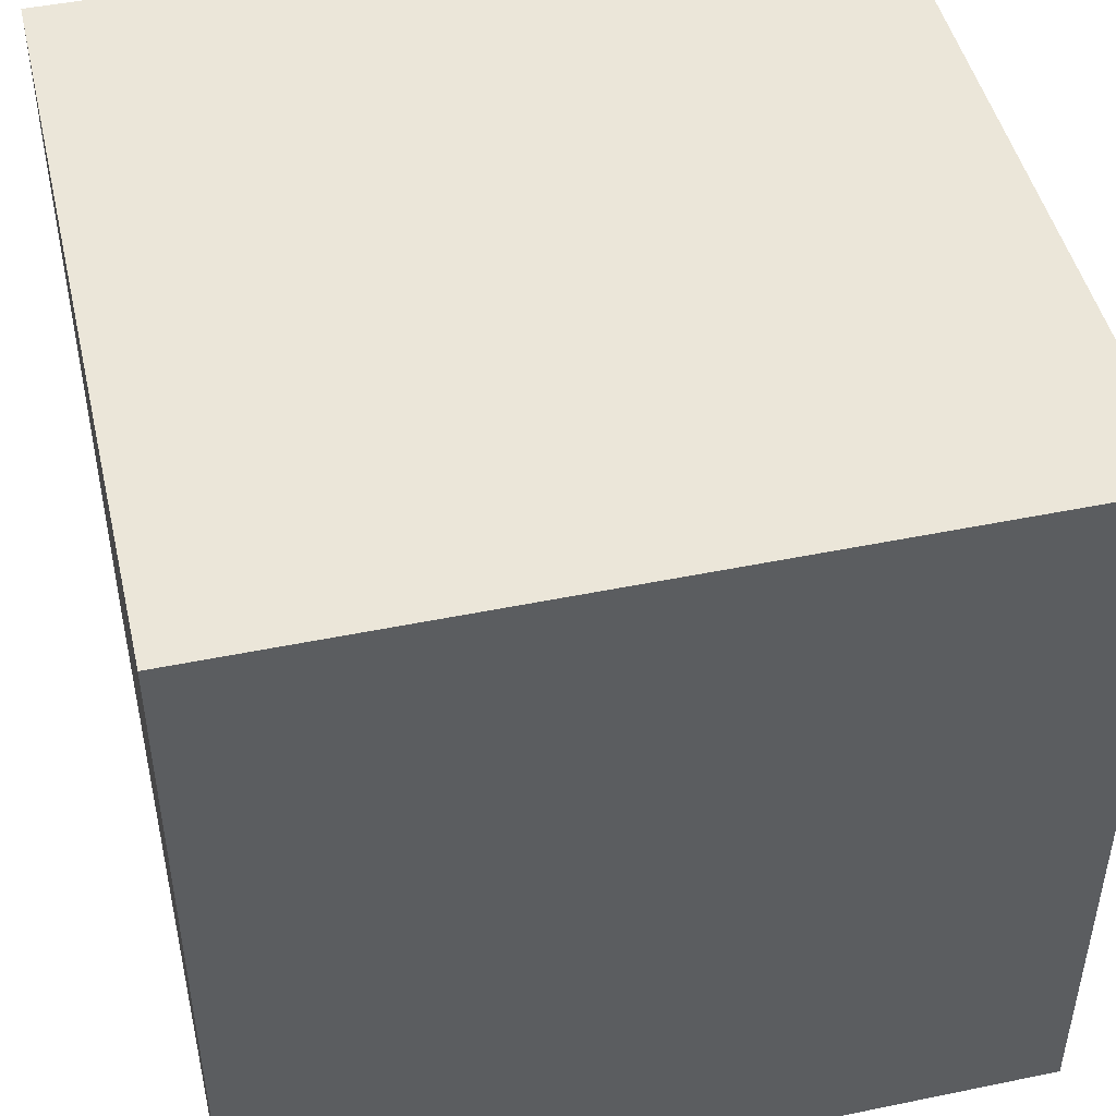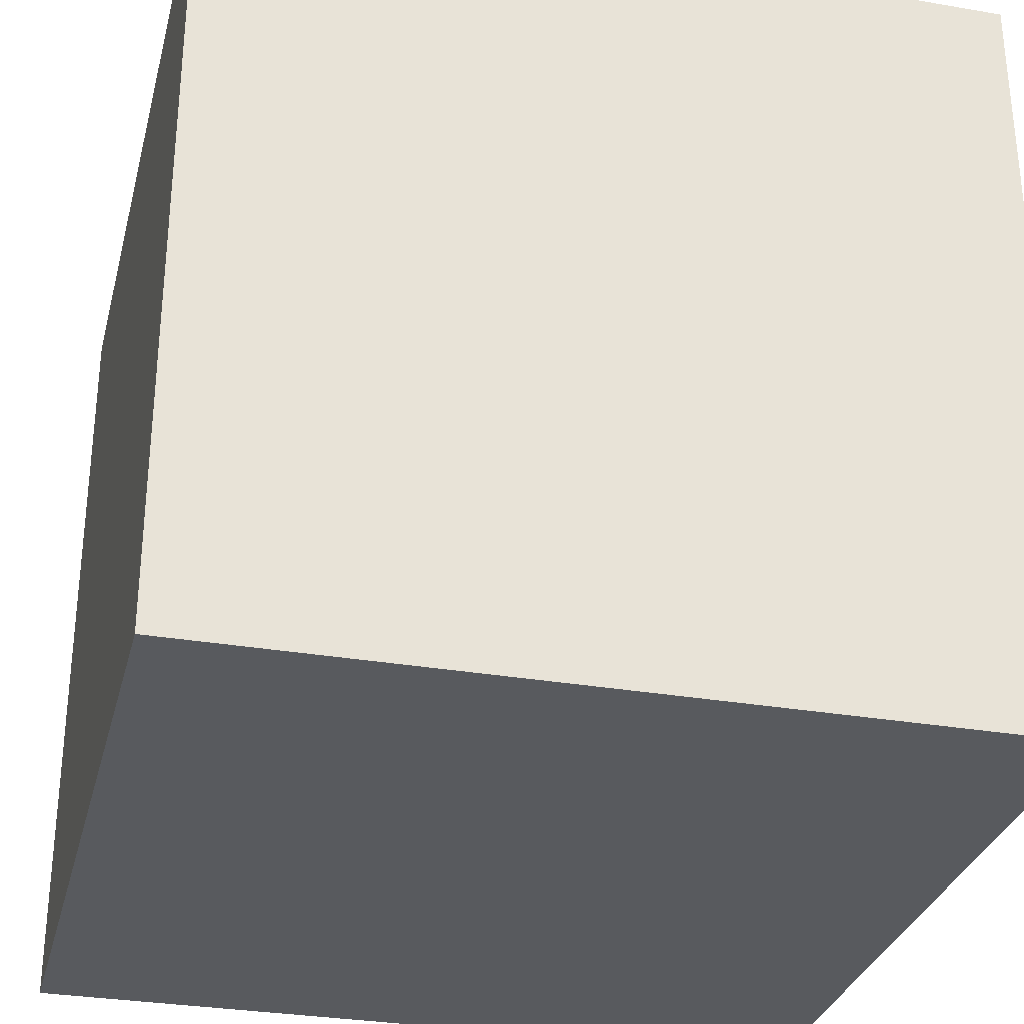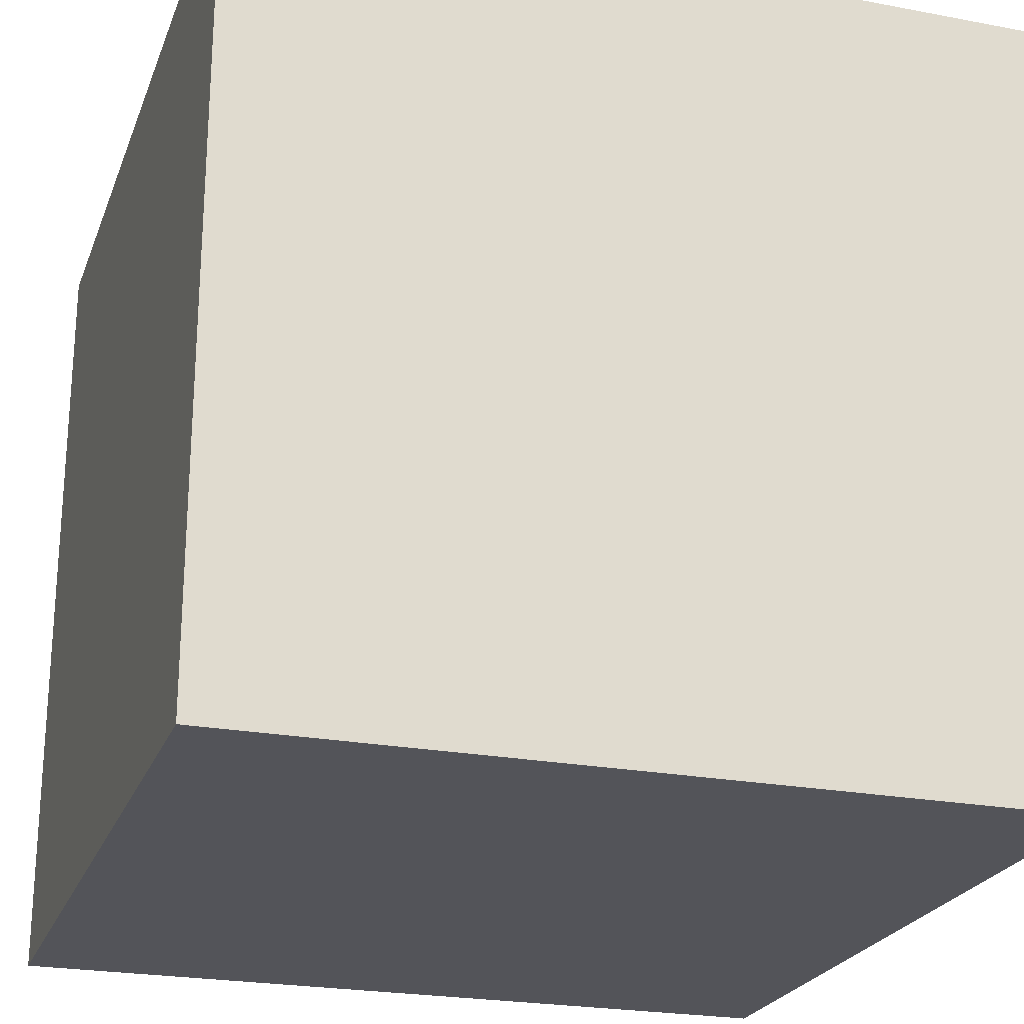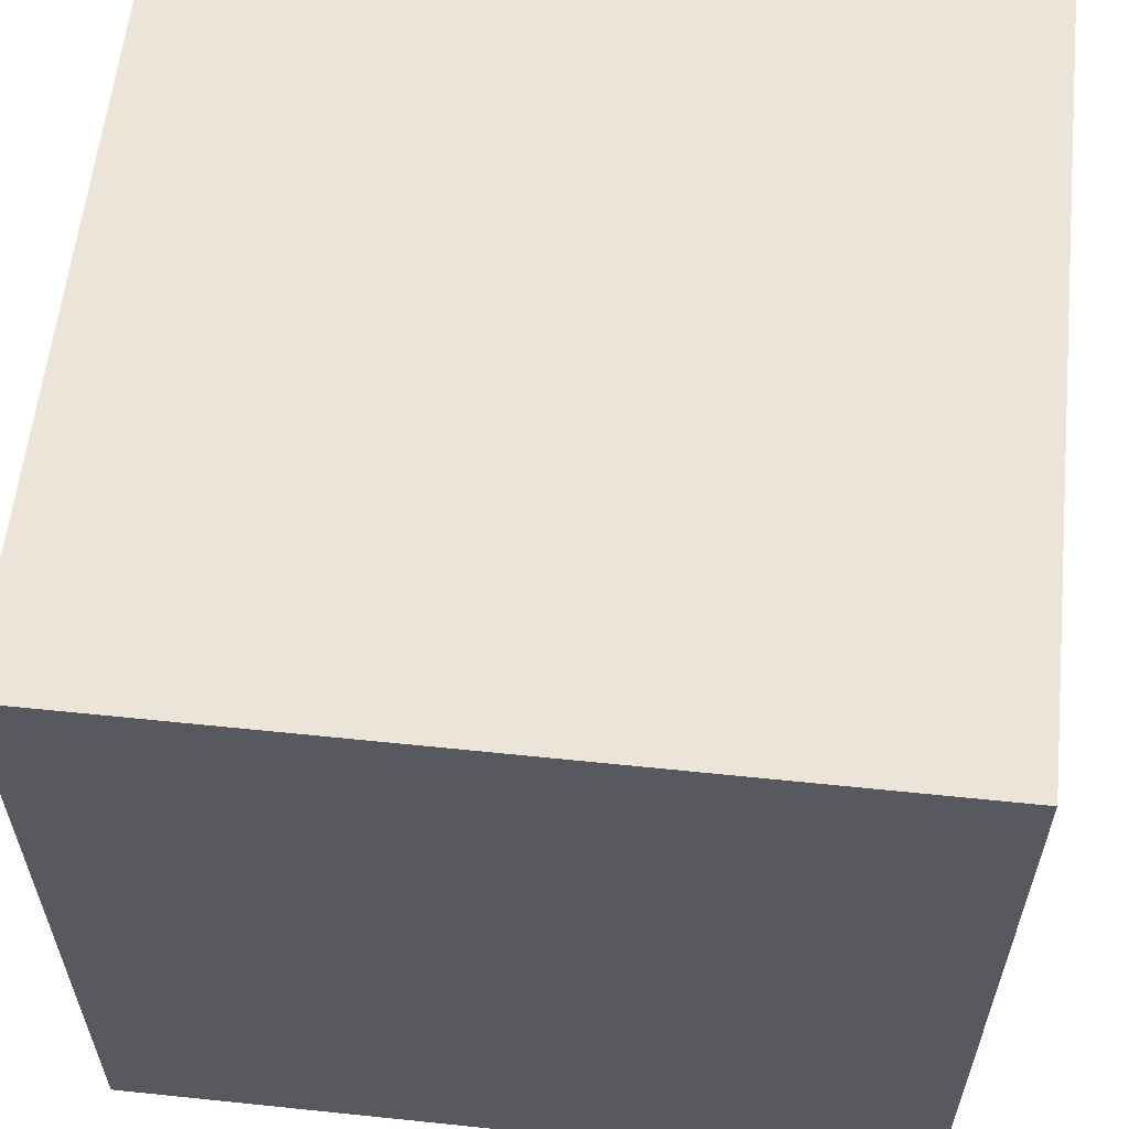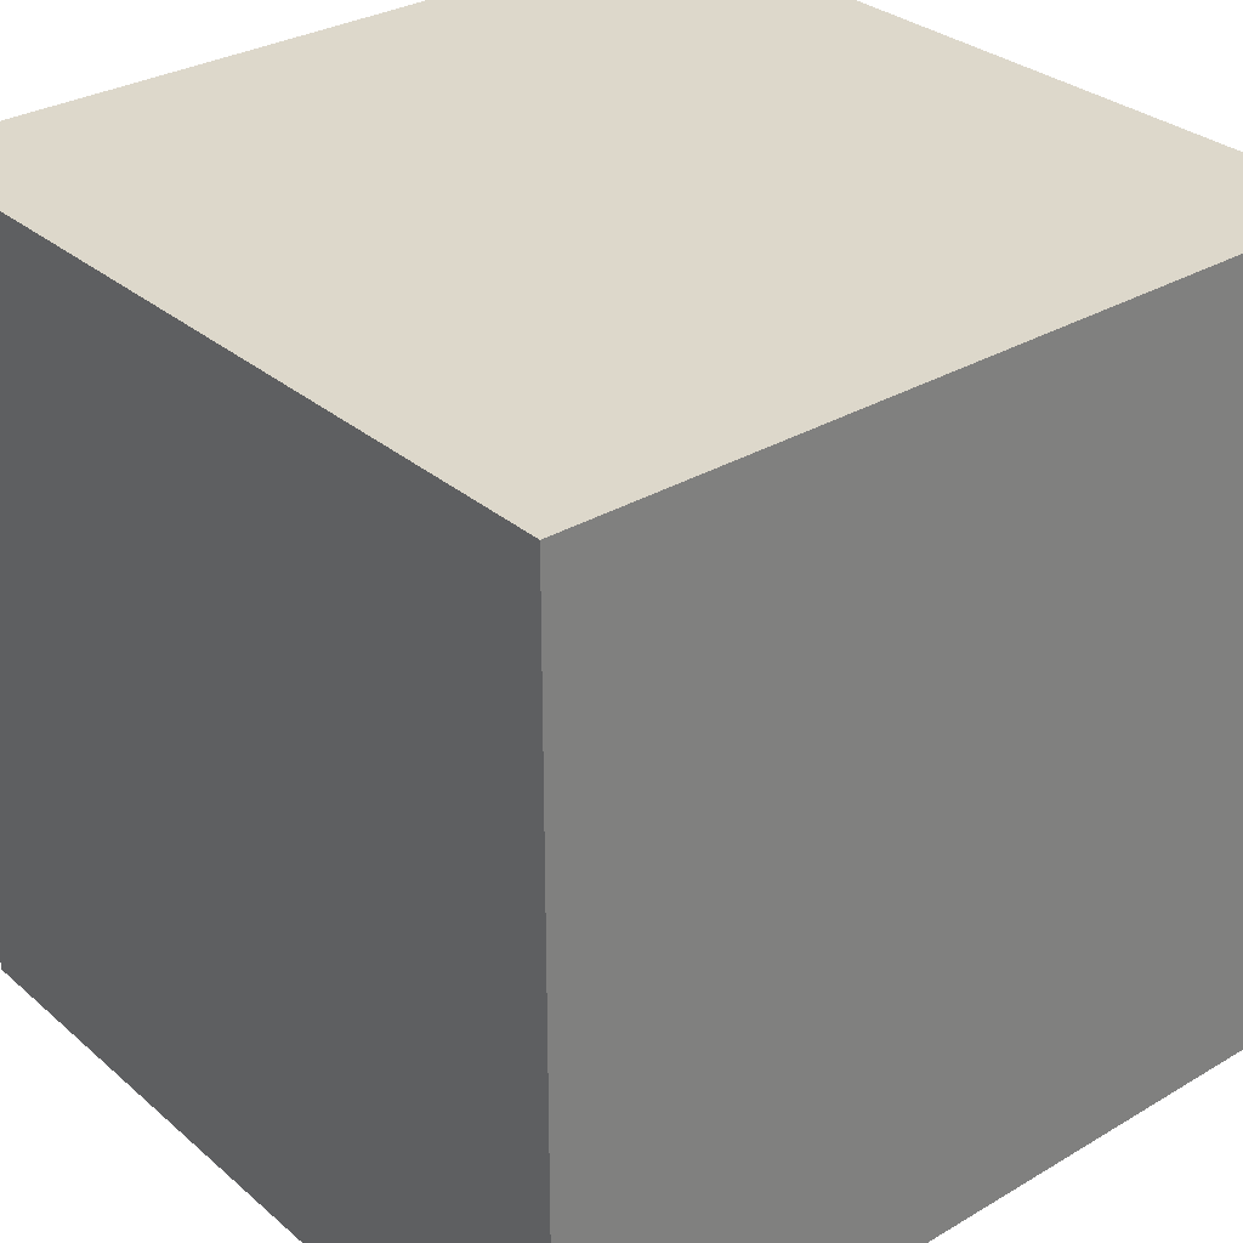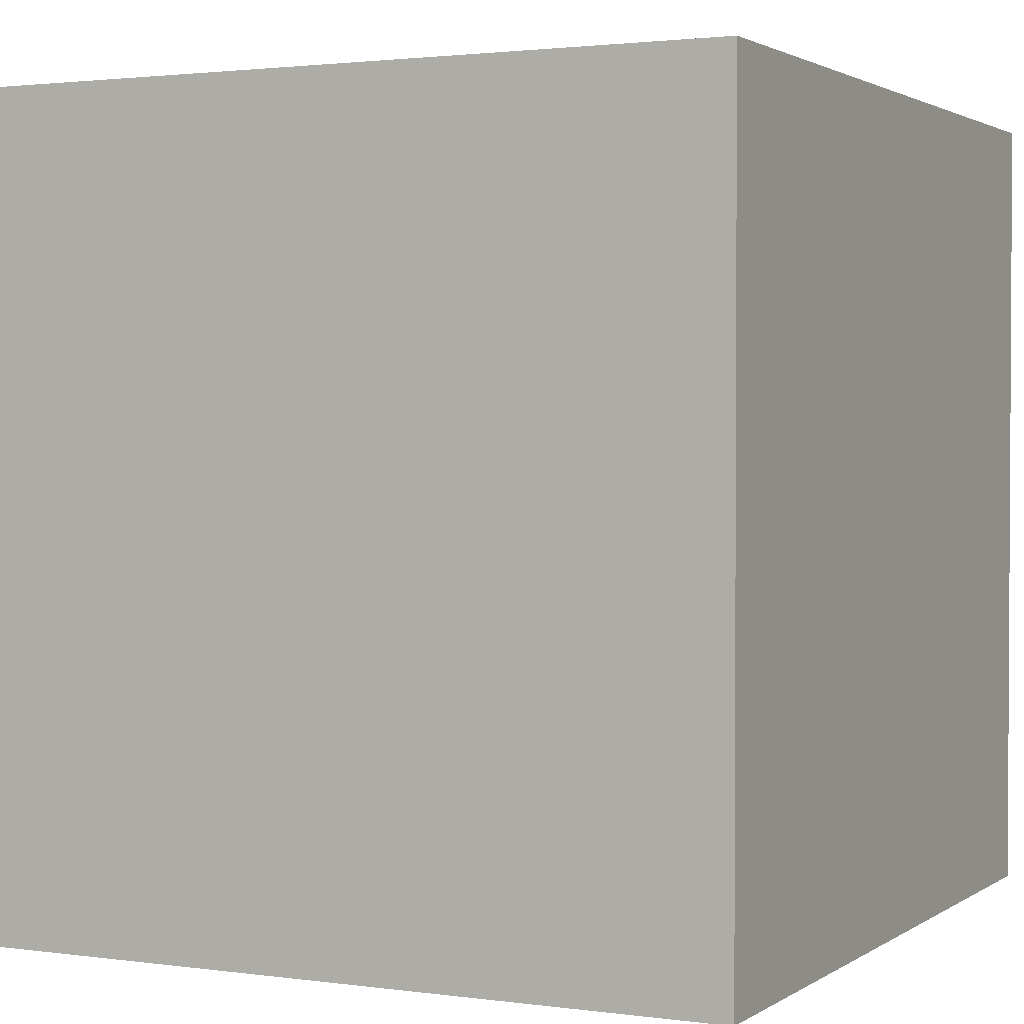
<metadata>
{"format":"obj","ext":"obj","renderer":"f3d","projection":"perspective","resolution":1024,"background":"white","views":[{"elev":47.2,"azim":-13.1,"up":"+Z"},{"elev":-30.9,"azim":-103.9,"up":"+Y"},{"elev":-23.7,"azim":-107.6,"up":"+Y"},{"elev":59.3,"azim":96.1,"up":"+Z"},{"elev":31.2,"azim":-129.9,"up":"+Z"},{"elev":1.9,"azim":26.4,"up":"+Y"}]}
</metadata>
<code>
g toyfactory2_pr_box_3
v -0.5 -0.5 0
v -0.5 0.5 0
v -0.5 0.5 1
v -0.5 -0.5 1
v -0.5 0.5 0
v 0.5 0.5 0
v 0.5 0.5 1
v -0.5 0.5 1
v 0.5 0.5 0
v 0.5 -0.5 0
v 0.5 -0.5 1
v 0.5 0.5 1
v 0.5 -0.5 0
v -0.5 -0.5 0
v -0.5 -0.5 1
v 0.5 -0.5 1
v -0.5 0.5 0
v -0.5 -0.5 0
v 0.5 -0.5 0
v 0.5 0.5 0
v 0.5 0.5 1
v 0.5 -0.5 1
v -0.5 -0.5 1
v -0.5 0.5 1
g toyfactory2_pr_box_3_0
f 3 2 1
f 4 3 1
f 7 6 5
f 8 7 5
f 11 10 9
f 12 11 9
f 15 14 13
f 16 15 13
f 19 18 17
f 20 19 17
f 23 22 21
f 24 23 21

</code>
